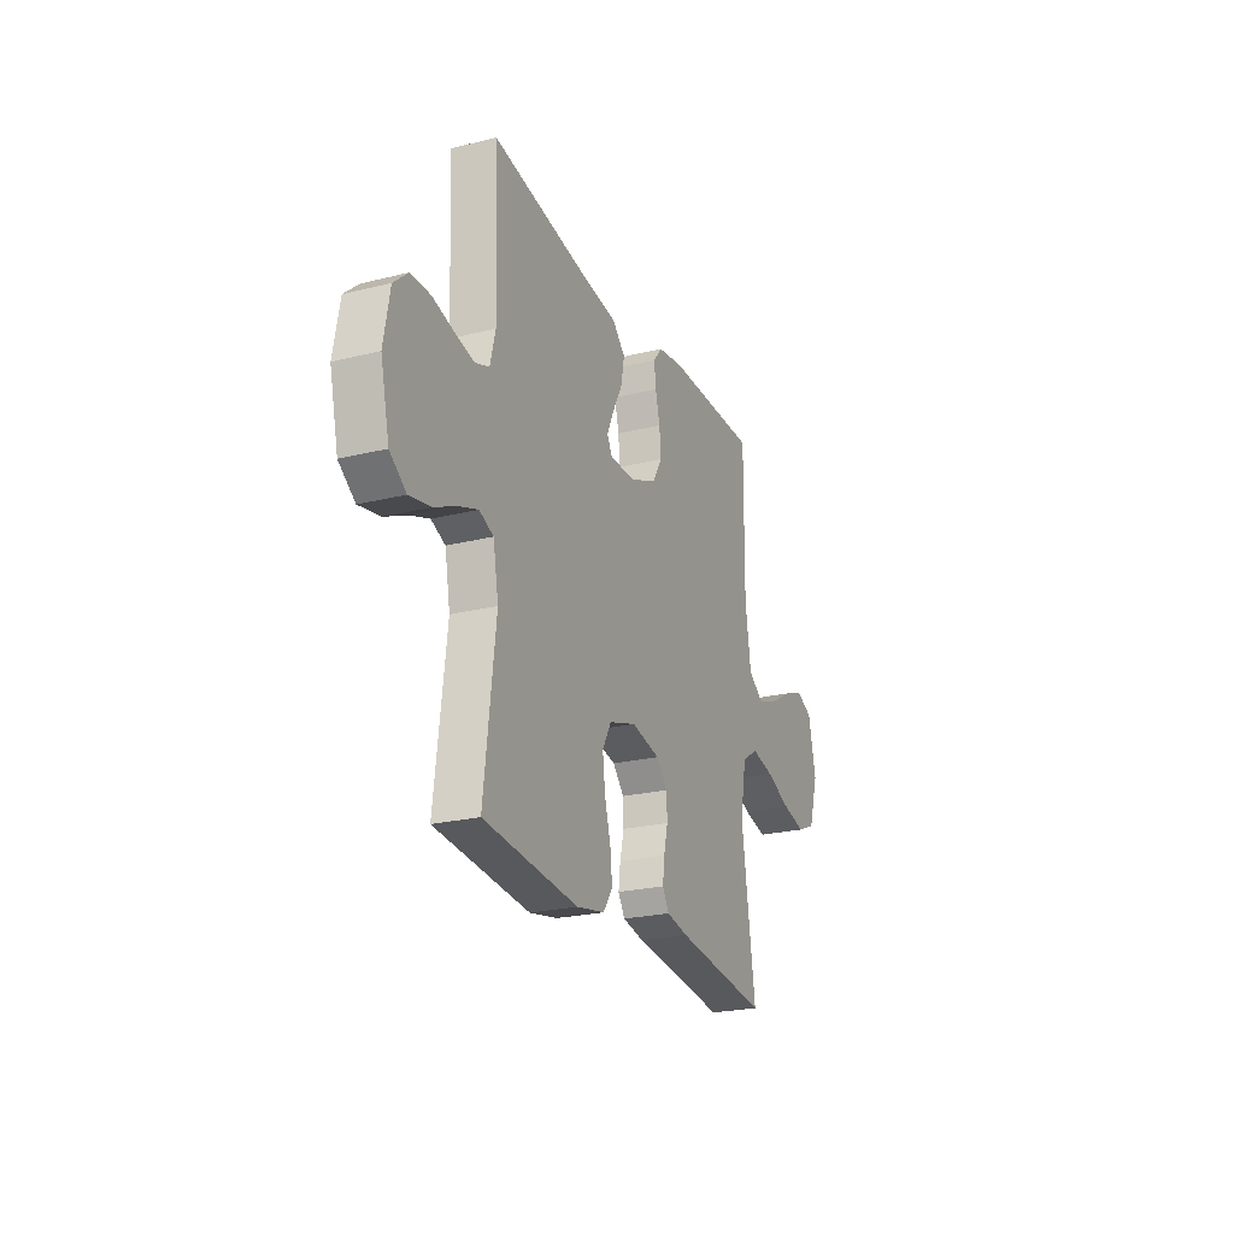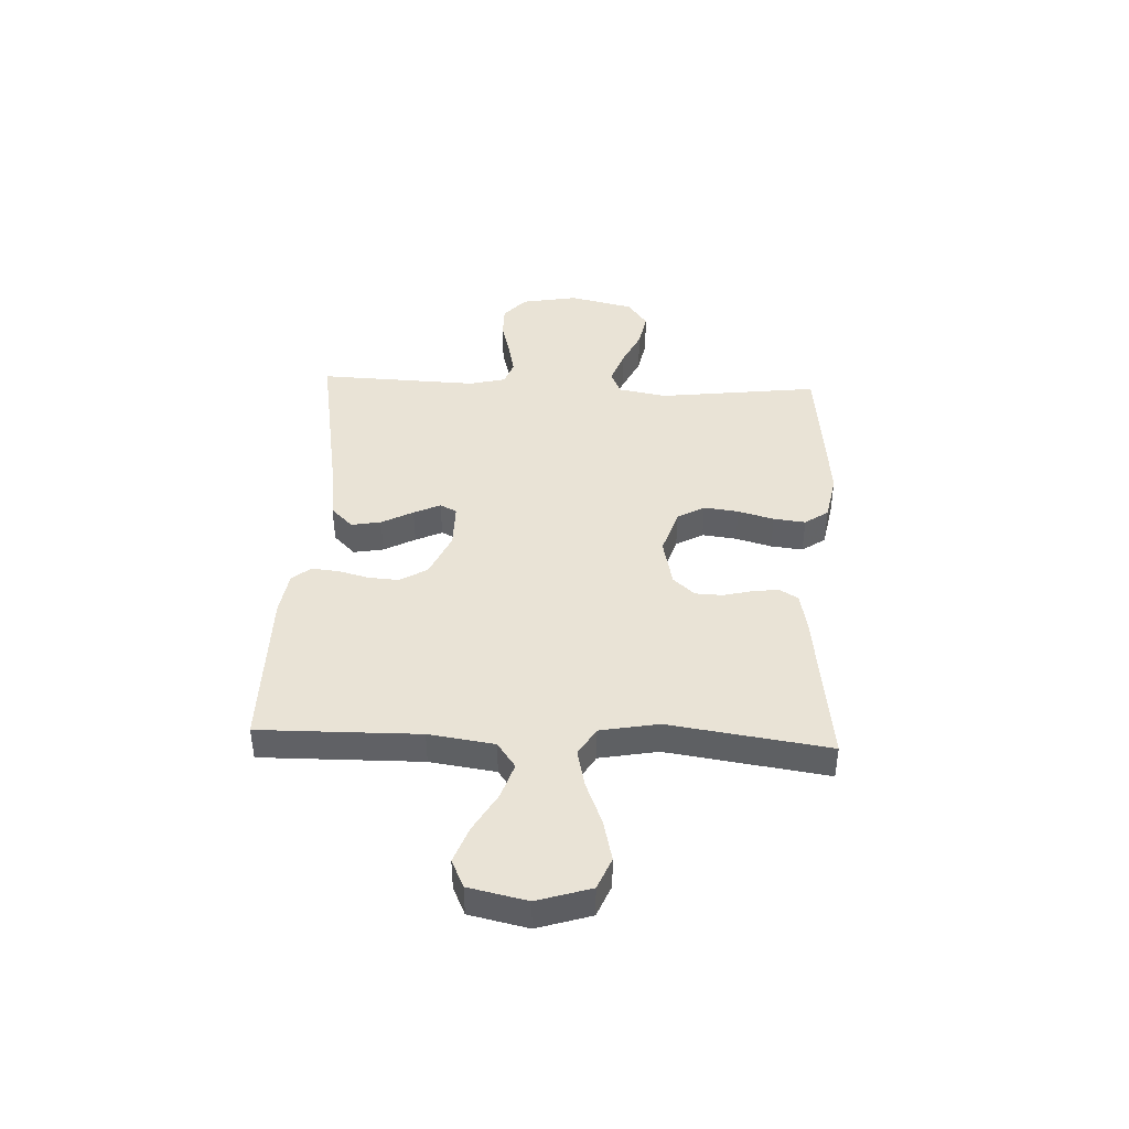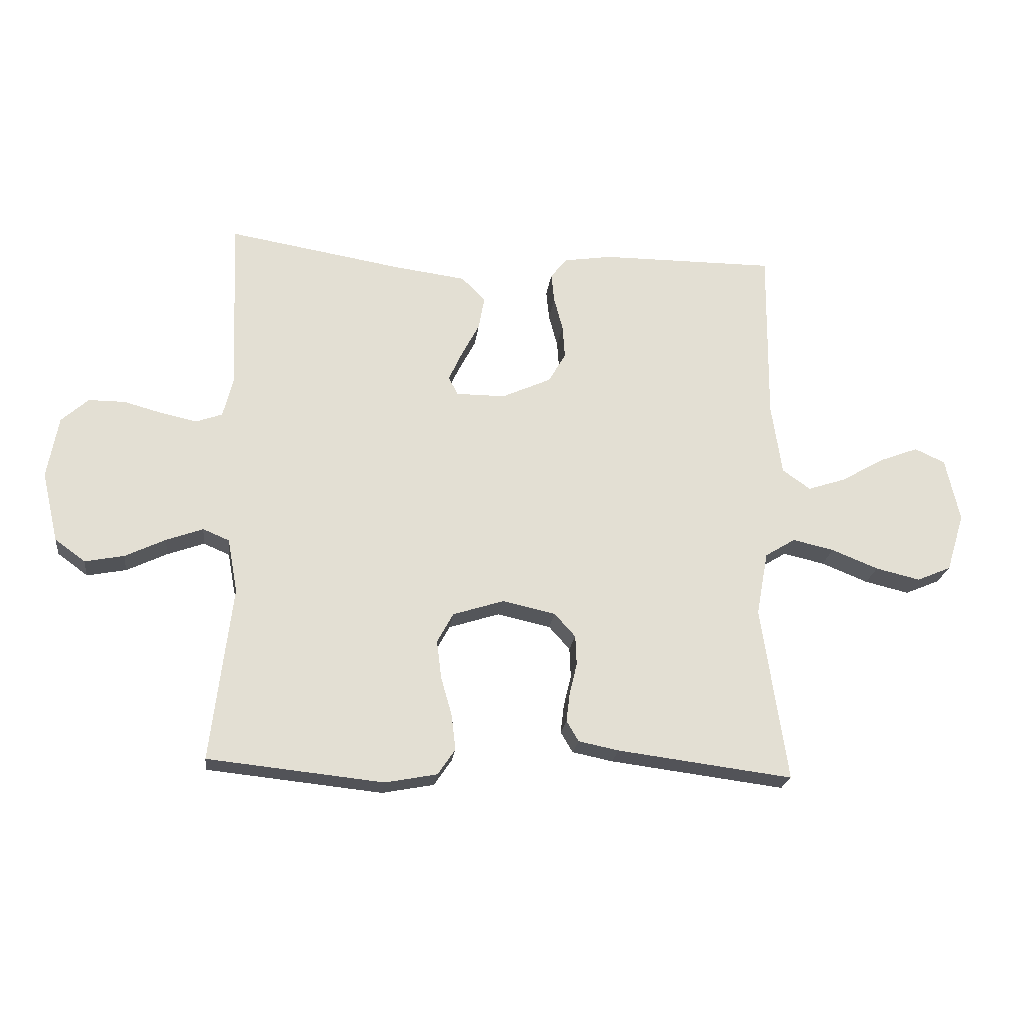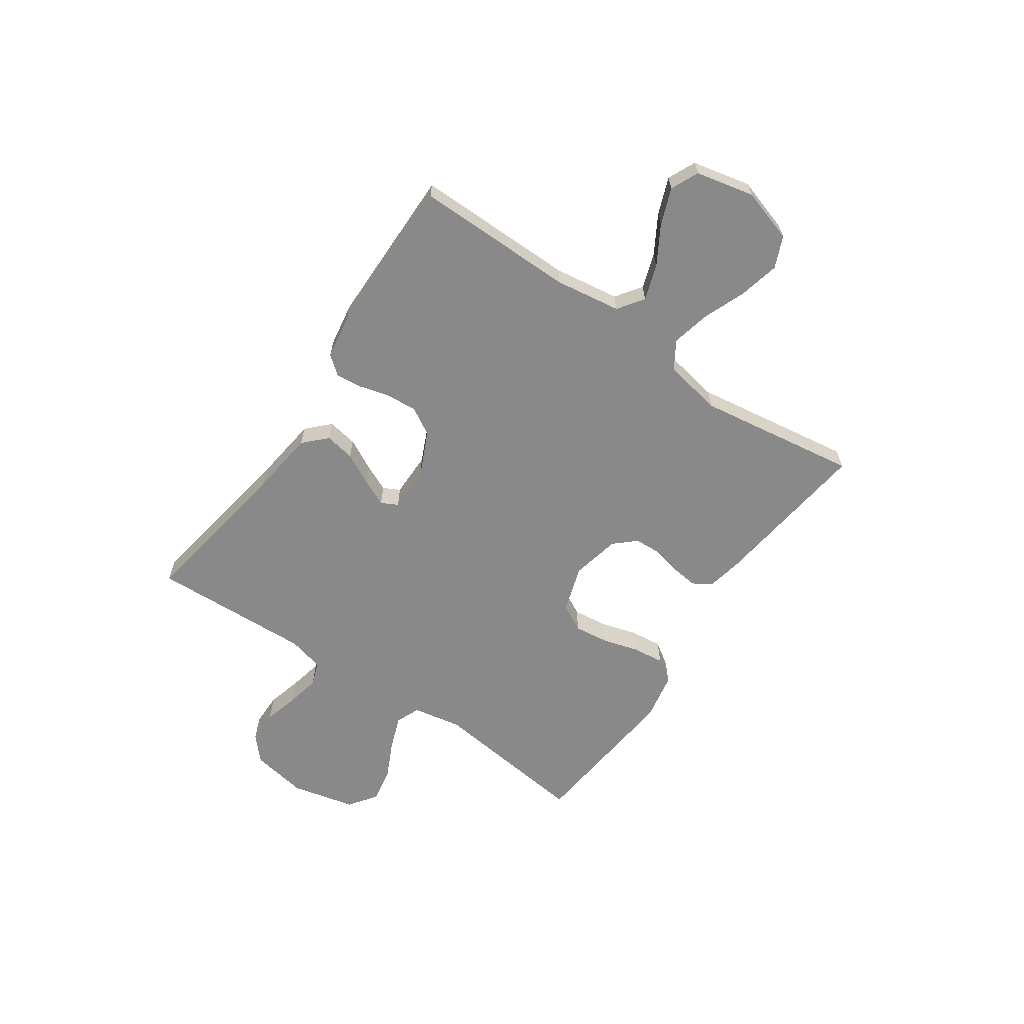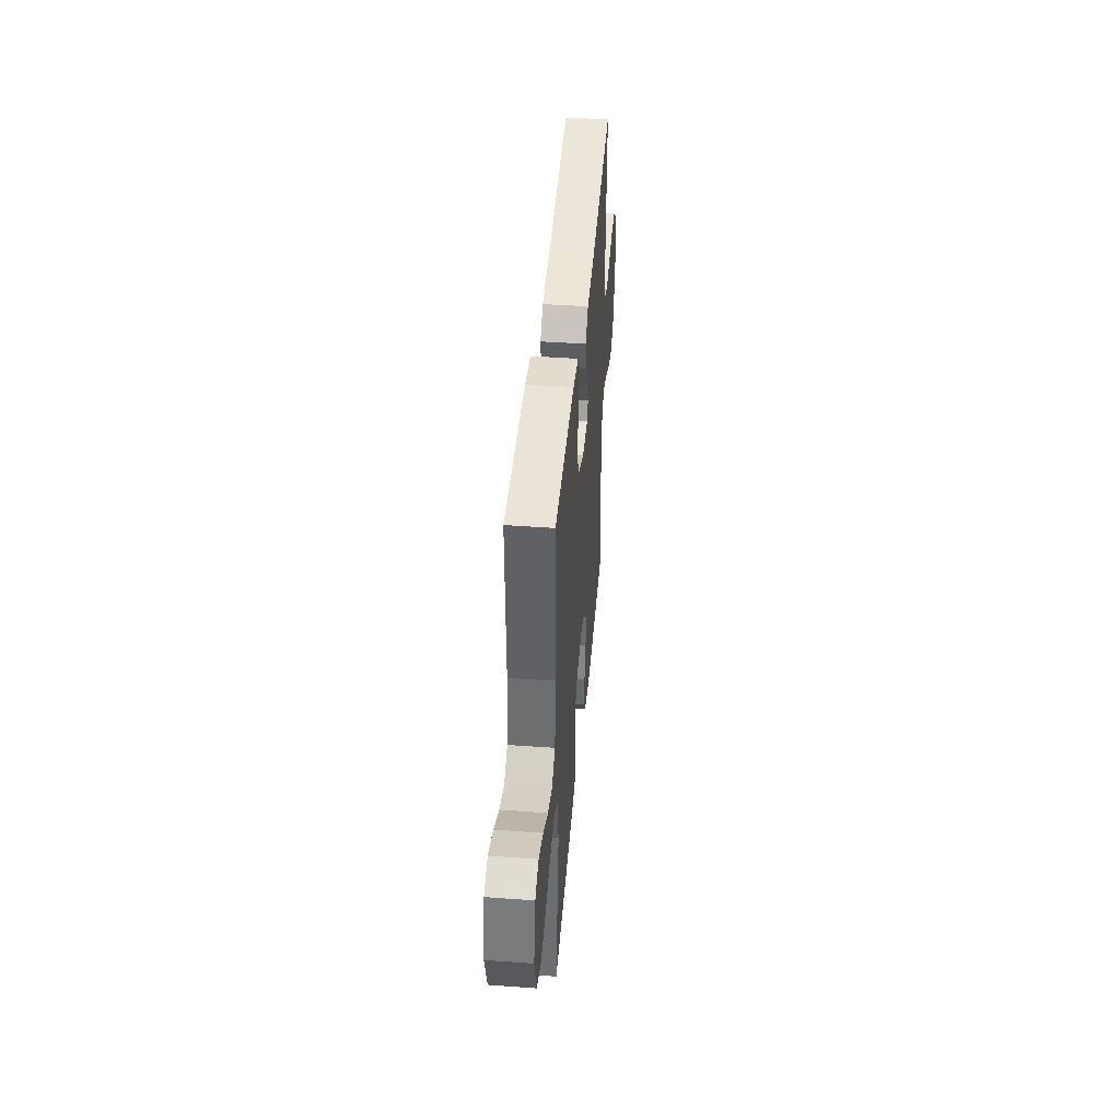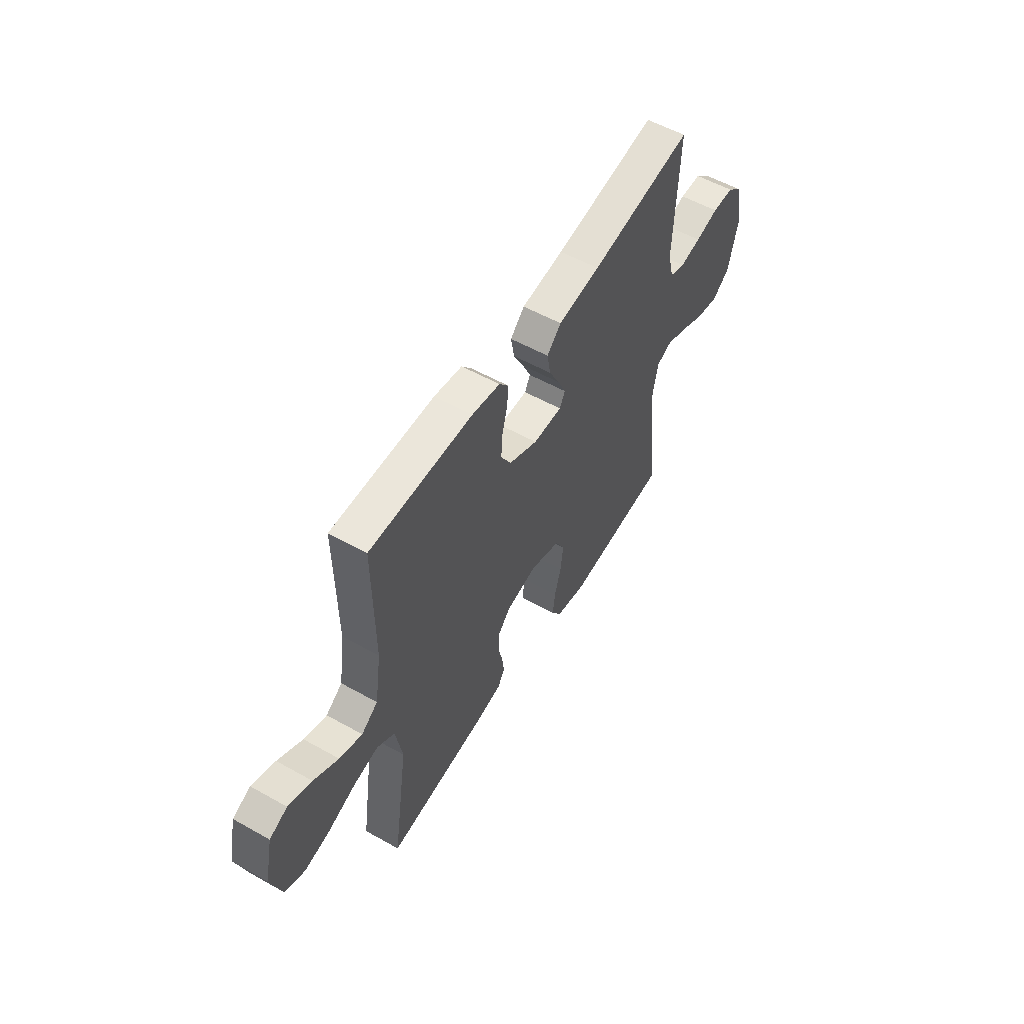
<metadata>
{"format":"obj","ext":"obj","renderer":"f3d","projection":"perspective","resolution":1024,"background":"white","views":[{"elev":-23.5,"azim":-67.3,"up":"+Z"},{"elev":42.3,"azim":92.5,"up":"+Y"},{"elev":-22.1,"azim":-7.0,"up":"+Z"},{"elev":-63.2,"azim":55.6,"up":"+Y"},{"elev":43.5,"azim":94.9,"up":"+Z"},{"elev":55.3,"azim":120.6,"up":"+Z"}]}
</metadata>
<code>
v 0.5 0.07 -0.5
v 0.2 0.07 -0.462
v 0.131 0.07 -0.448
v 0.11 0.07 -0.413
v 0.116 0.07 -0.364
v 0.129 0.07 -0.31
v 0.127 0.07 -0.259
v 0.091 0.07 -0.219
v 0 0.07 -0.199
v -0.087 0.07 -0.227
v -0.115 0.07 -0.278
v -0.107 0.07 -0.343
v -0.088 0.07 -0.41
v -0.081 0.07 -0.47
v -0.111 0.07 -0.514
v -0.2 0.07 -0.531
v -0.5 0.07 -0.5
v -0.464 0.07 -0.2
v -0.481 0.07 -0.108
v -0.526 0.07 -0.089
v -0.589 0.07 -0.112
v -0.658 0.07 -0.145
v -0.725 0.07 -0.158
v -0.777 0.07 -0.12
v -0.805 0.07 0
v -0.786 0.07 0.106
v -0.74 0.07 0.147
v -0.678 0.07 0.147
v -0.611 0.07 0.129
v -0.55 0.07 0.116
v -0.505 0.07 0.132
v -0.488 0.07 0.2
v -0.5 0.07 0.5
v -0.2 0.07 0.45
v -0.077 0.07 0.434
v -0.036 0.07 0.393
v -0.046 0.07 0.337
v -0.077 0.07 0.278
v -0.1 0.07 0.228
v -0.084 0.07 0.197
v 0 0.07 0.197
v 0.084 0.07 0.235
v 0.114 0.07 0.286
v 0.11 0.07 0.344
v 0.095 0.07 0.401
v 0.09 0.07 0.451
v 0.118 0.07 0.486
v 0.2 0.07 0.499
v 0.5 0.07 0.5
v 0.497 0.07 0.2
v 0.515 0.07 0.077
v 0.563 0.07 0.043
v 0.629 0.07 0.065
v 0.701 0.07 0.107
v 0.769 0.07 0.133
v 0.821 0.07 0.109
v 0.845 0.07 0
v 0.814 0.07 -0.1
v 0.755 0.07 -0.125
v 0.679 0.07 -0.107
v 0.599 0.07 -0.075
v 0.528 0.07 -0.059
v 0.476 0.07 -0.091
v 0.456 0.07 -0.2
v 0.5 0 -0.5
v 0.2 0 -0.462
v 0.131 0 -0.448
v 0.11 0 -0.413
v 0.116 0 -0.364
v 0.129 0 -0.31
v 0.127 0 -0.259
v 0.091 0 -0.219
v 0 0 -0.199
v -0.087 0 -0.227
v -0.115 0 -0.278
v -0.107 0 -0.343
v -0.088 0 -0.41
v -0.081 0 -0.47
v -0.111 0 -0.514
v -0.2 0 -0.531
v -0.5 0 -0.5
v -0.464 0 -0.2
v -0.481 0 -0.108
v -0.526 0 -0.089
v -0.589 0 -0.112
v -0.658 0 -0.145
v -0.725 0 -0.158
v -0.777 0 -0.12
v -0.805 0 0
v -0.786 0 0.106
v -0.74 0 0.147
v -0.678 0 0.147
v -0.611 0 0.129
v -0.55 0 0.116
v -0.505 0 0.132
v -0.488 0 0.2
v -0.5 0 0.5
v -0.2 0 0.45
v -0.077 0 0.434
v -0.036 0 0.393
v -0.046 0 0.337
v -0.077 0 0.278
v -0.1 0 0.228
v -0.084 0 0.197
v 0 0 0.197
v 0.084 0 0.235
v 0.114 0 0.286
v 0.11 0 0.344
v 0.095 0 0.401
v 0.09 0 0.451
v 0.118 0 0.486
v 0.2 0 0.499
v 0.5 0 0.5
v 0.497 0 0.2
v 0.515 0 0.077
v 0.563 0 0.043
v 0.629 0 0.065
v 0.701 0 0.107
v 0.769 0 0.133
v 0.821 0 0.109
v 0.845 0 0
v 0.814 0 -0.1
v 0.755 0 -0.125
v 0.679 0 -0.107
v 0.599 0 -0.075
v 0.528 0 -0.059
v 0.476 0 -0.091
v 0.456 0 -0.2
f 58 59 60 61
f 58 61 62
f 57 58 62
f 56 57 62
f 53 54 55 56
f 52 53 56 62
f 51 52 62 63
f 47 48 49 50
f 47 50 51 63
f 44 45 46 47
f 43 44 47 63
f 35 36 37 38
f 34 35 38 39
f 32 33 34 39
f 31 32 39 40
f 26 27 28 29
f 26 29 30
f 25 26 30
f 21 22 23 24
f 20 21 24 25
f 15 16 17 18
f 15 18 19
f 12 13 14 15
f 11 12 15 19
f 10 11 19
f 9 10 19 20
f 3 4 5 6
f 1 2 3 6
f 64 1 6 7
f 42 43 63 64
f 41 42 64 7
f 40 41 7 8
f 31 40 8 9
f 25 30 31
f 9 20 25 31
f 125 124 123 122
f 126 125 122
f 126 122 121
f 126 121 120
f 120 119 118 117
f 126 120 117 116
f 127 126 116 115
f 114 113 112 111
f 127 115 114 111
f 111 110 109 108
f 127 111 108 107
f 102 101 100 99
f 103 102 99 98
f 103 98 97 96
f 104 103 96 95
f 93 92 91 90
f 94 93 90
f 94 90 89
f 88 87 86 85
f 89 88 85 84
f 82 81 80 79
f 83 82 79
f 79 78 77 76
f 83 79 76 75
f 83 75 74
f 84 83 74 73
f 70 69 68 67
f 70 67 66 65
f 71 70 65 128
f 128 127 107 106
f 71 128 106 105
f 72 71 105 104
f 73 72 104 95
f 95 94 89
f 95 89 84 73
f 1 65 66 2
f 2 66 67 3
f 3 67 68 4
f 4 68 69 5
f 5 69 70 6
f 6 70 71 7
f 7 71 72 8
f 8 72 73 9
f 9 73 74 10
f 10 74 75 11
f 11 75 76 12
f 12 76 77 13
f 13 77 78 14
f 14 78 79 15
f 15 79 80 16
f 16 80 81 17
f 17 81 82 18
f 18 82 83 19
f 19 83 84 20
f 20 84 85 21
f 21 85 86 22
f 22 86 87 23
f 23 87 88 24
f 24 88 89 25
f 25 89 90 26
f 26 90 91 27
f 27 91 92 28
f 28 92 93 29
f 29 93 94 30
f 30 94 95 31
f 31 95 96 32
f 32 96 97 33
f 33 97 98 34
f 34 98 99 35
f 35 99 100 36
f 36 100 101 37
f 37 101 102 38
f 38 102 103 39
f 39 103 104 40
f 40 104 105 41
f 41 105 106 42
f 42 106 107 43
f 43 107 108 44
f 44 108 109 45
f 45 109 110 46
f 46 110 111 47
f 47 111 112 48
f 48 112 113 49
f 49 113 114 50
f 50 114 115 51
f 51 115 116 52
f 52 116 117 53
f 53 117 118 54
f 54 118 119 55
f 55 119 120 56
f 56 120 121 57
f 57 121 122 58
f 58 122 123 59
f 59 123 124 60
f 60 124 125 61
f 61 125 126 62
f 62 126 127 63
f 63 127 128 64
f 64 128 65 1

</code>
